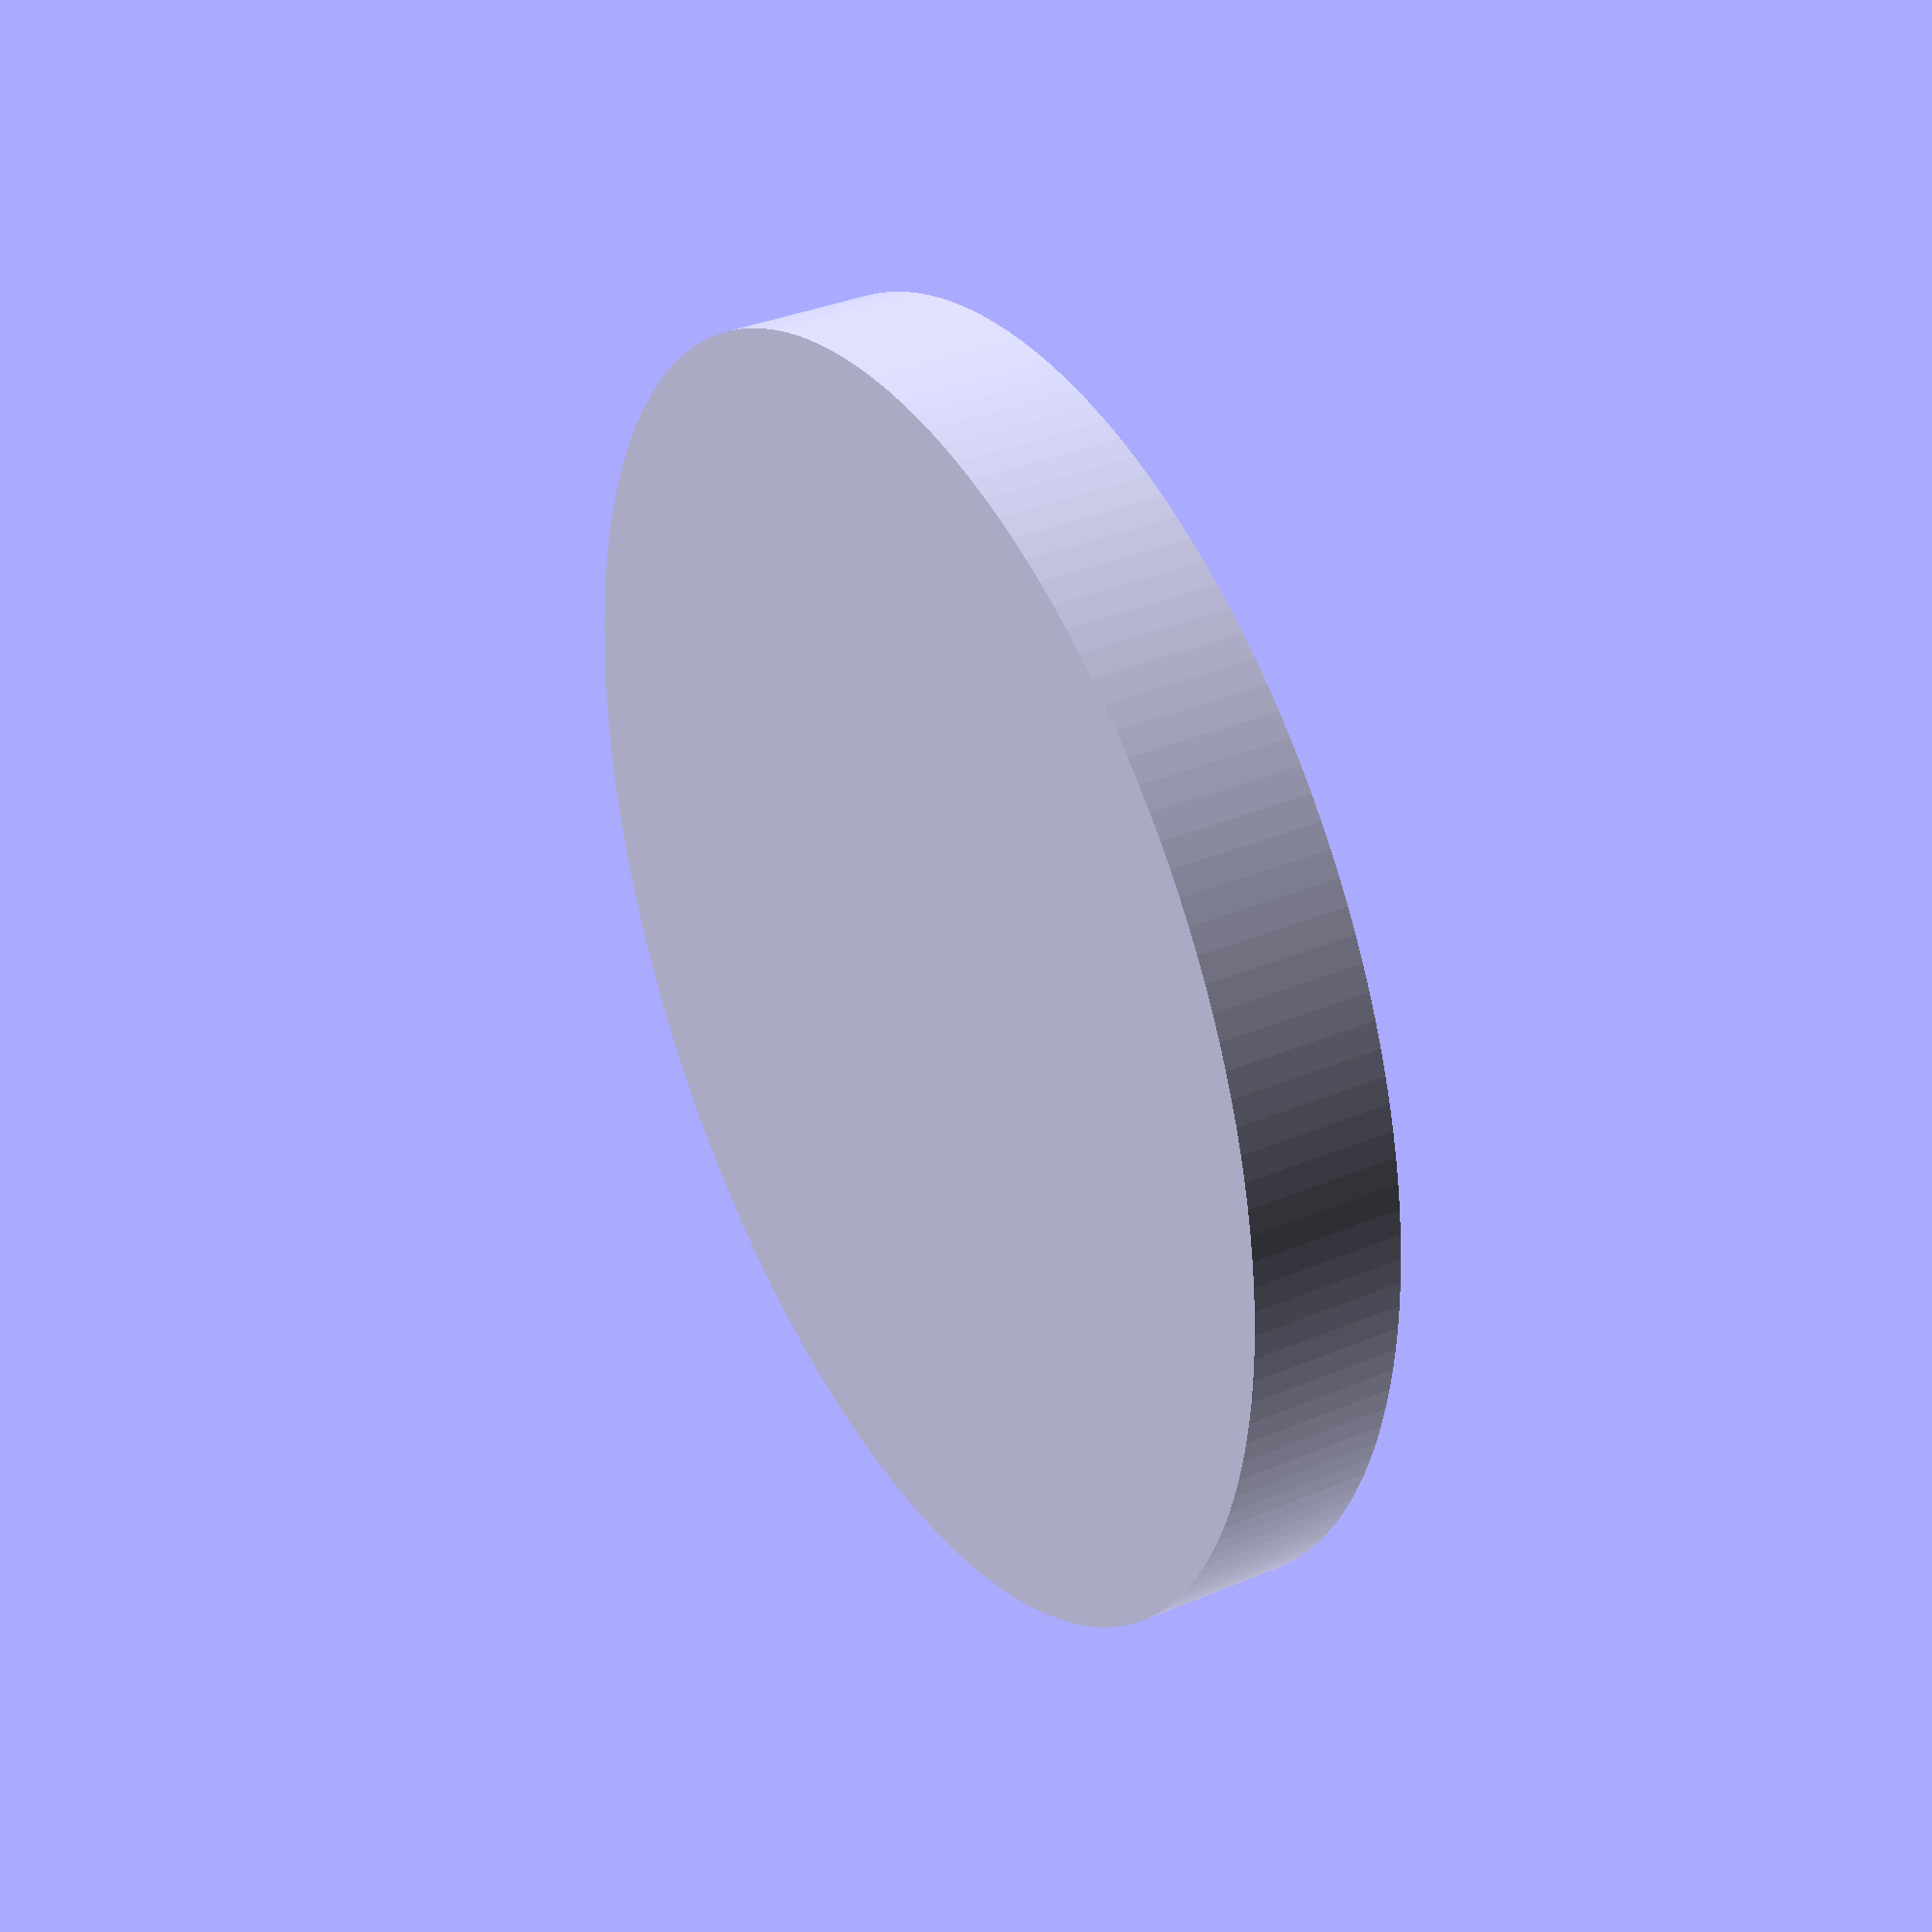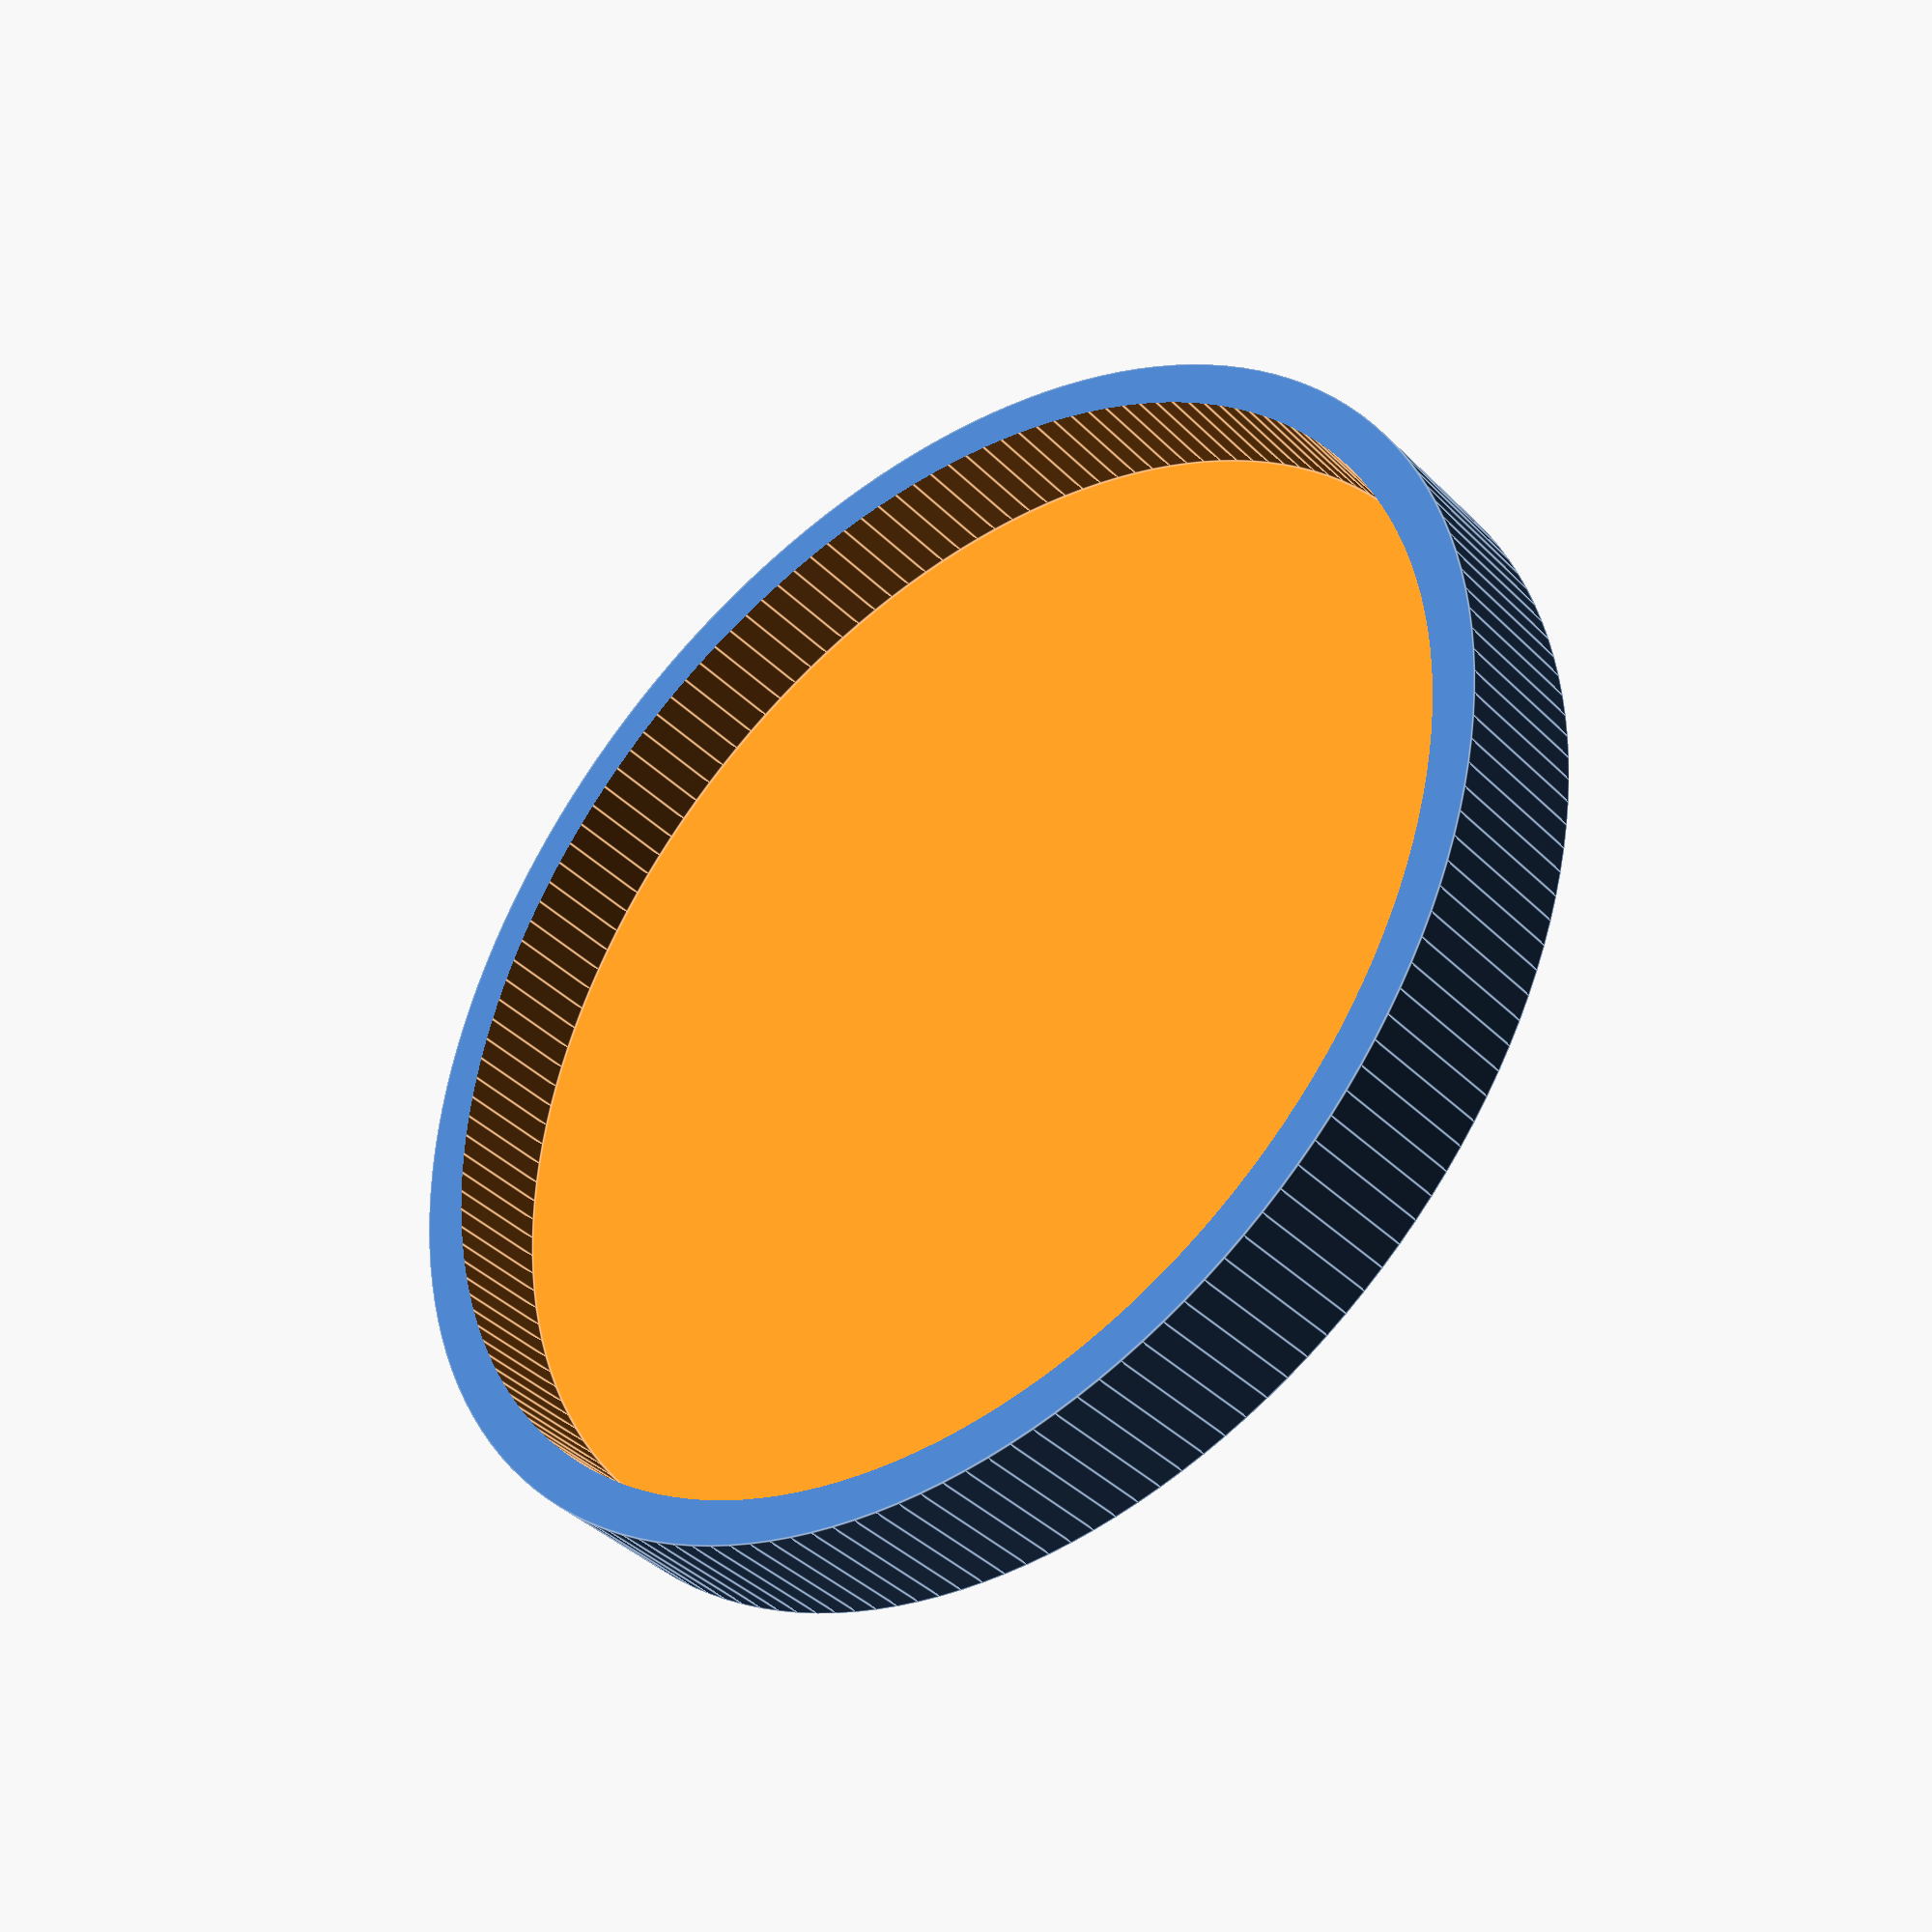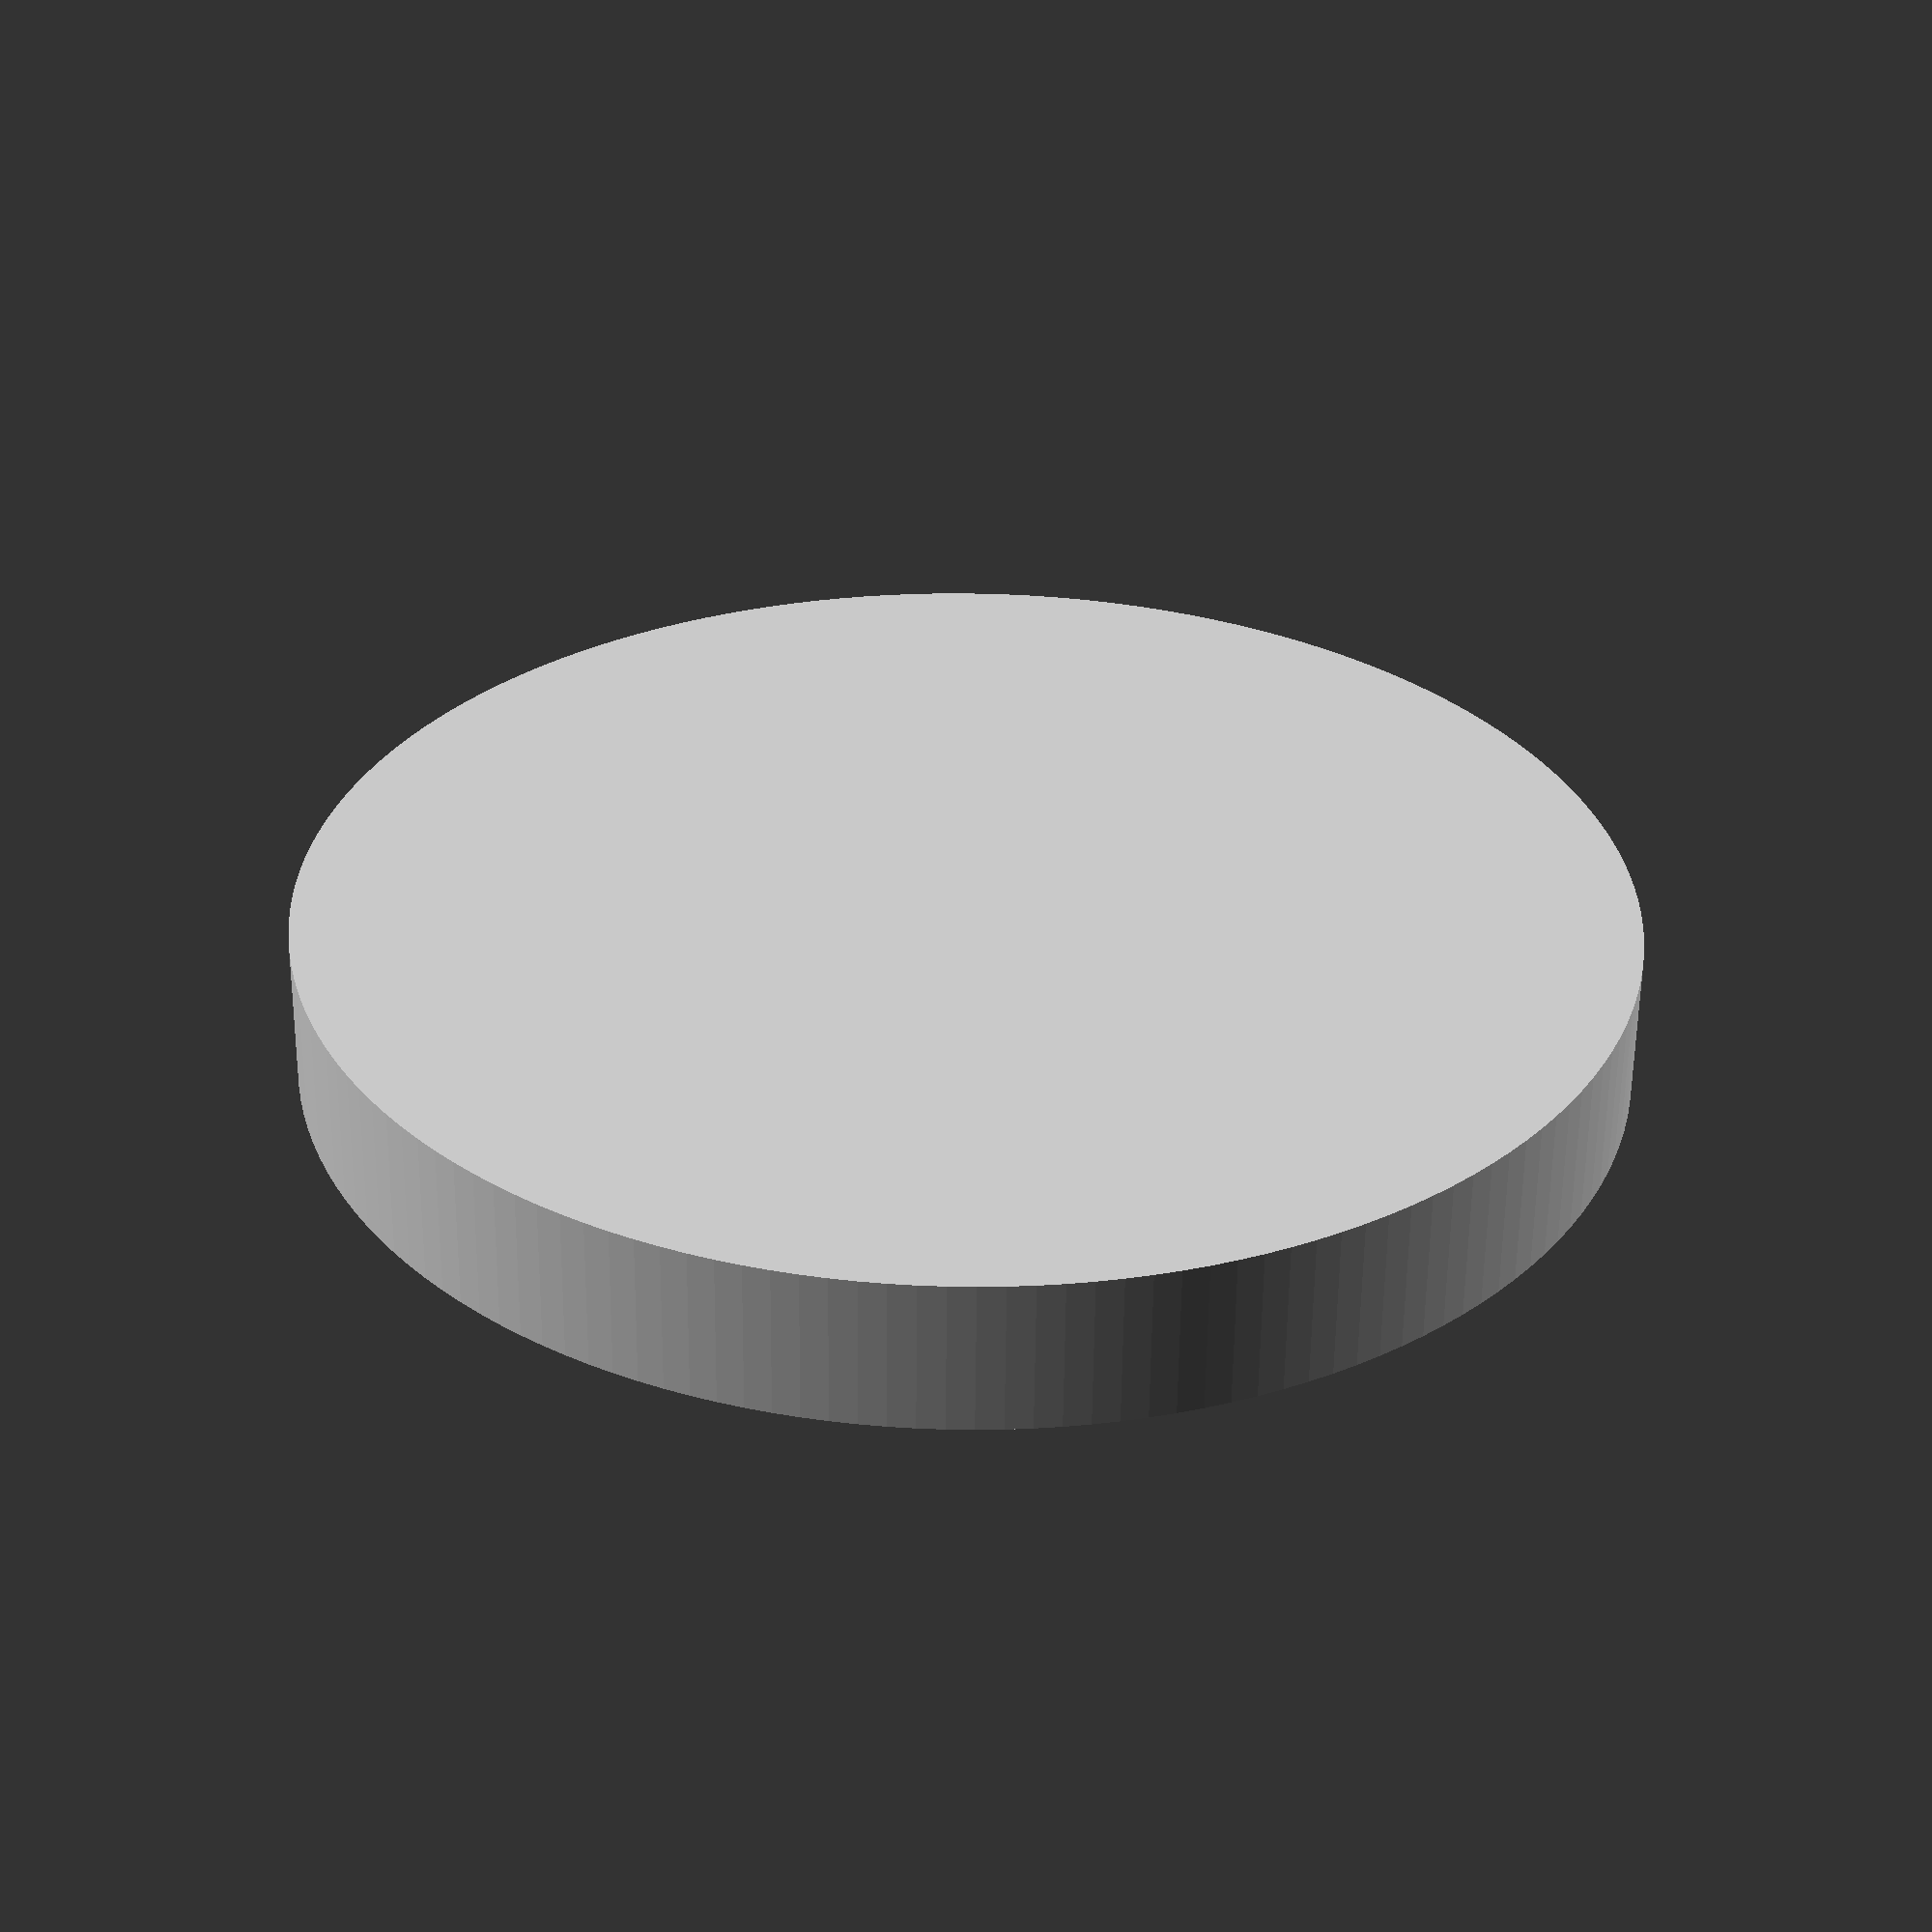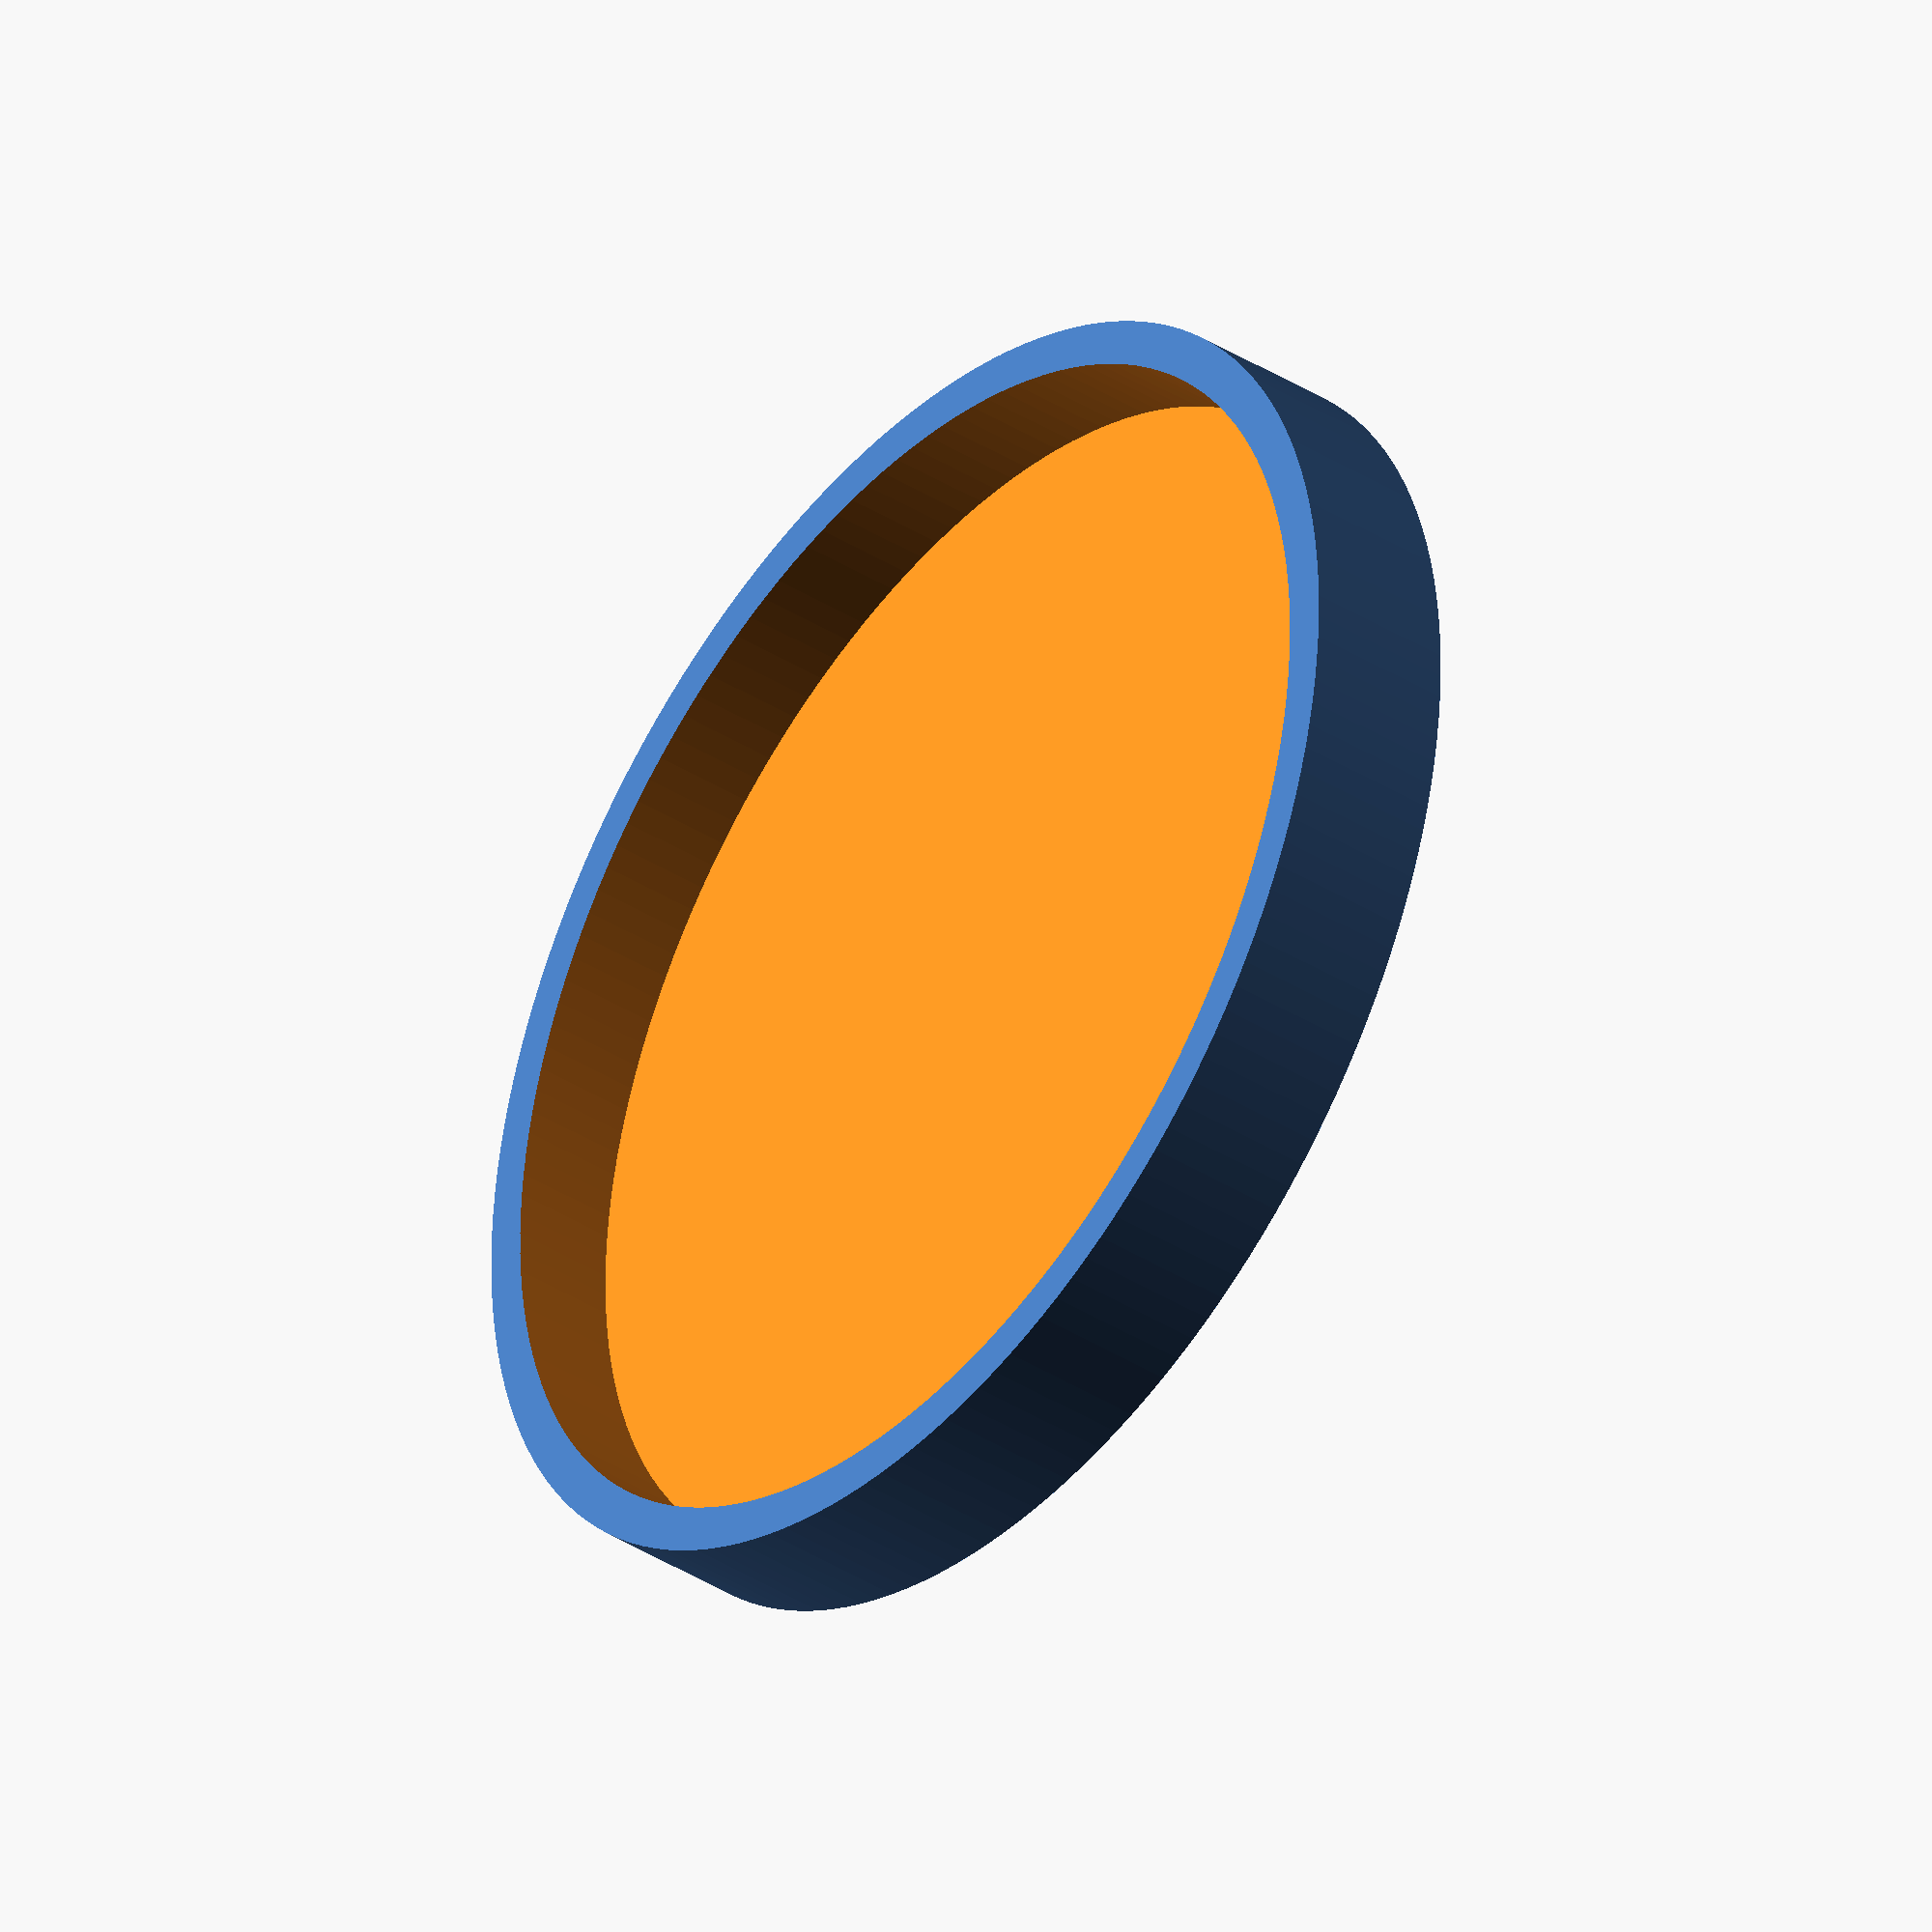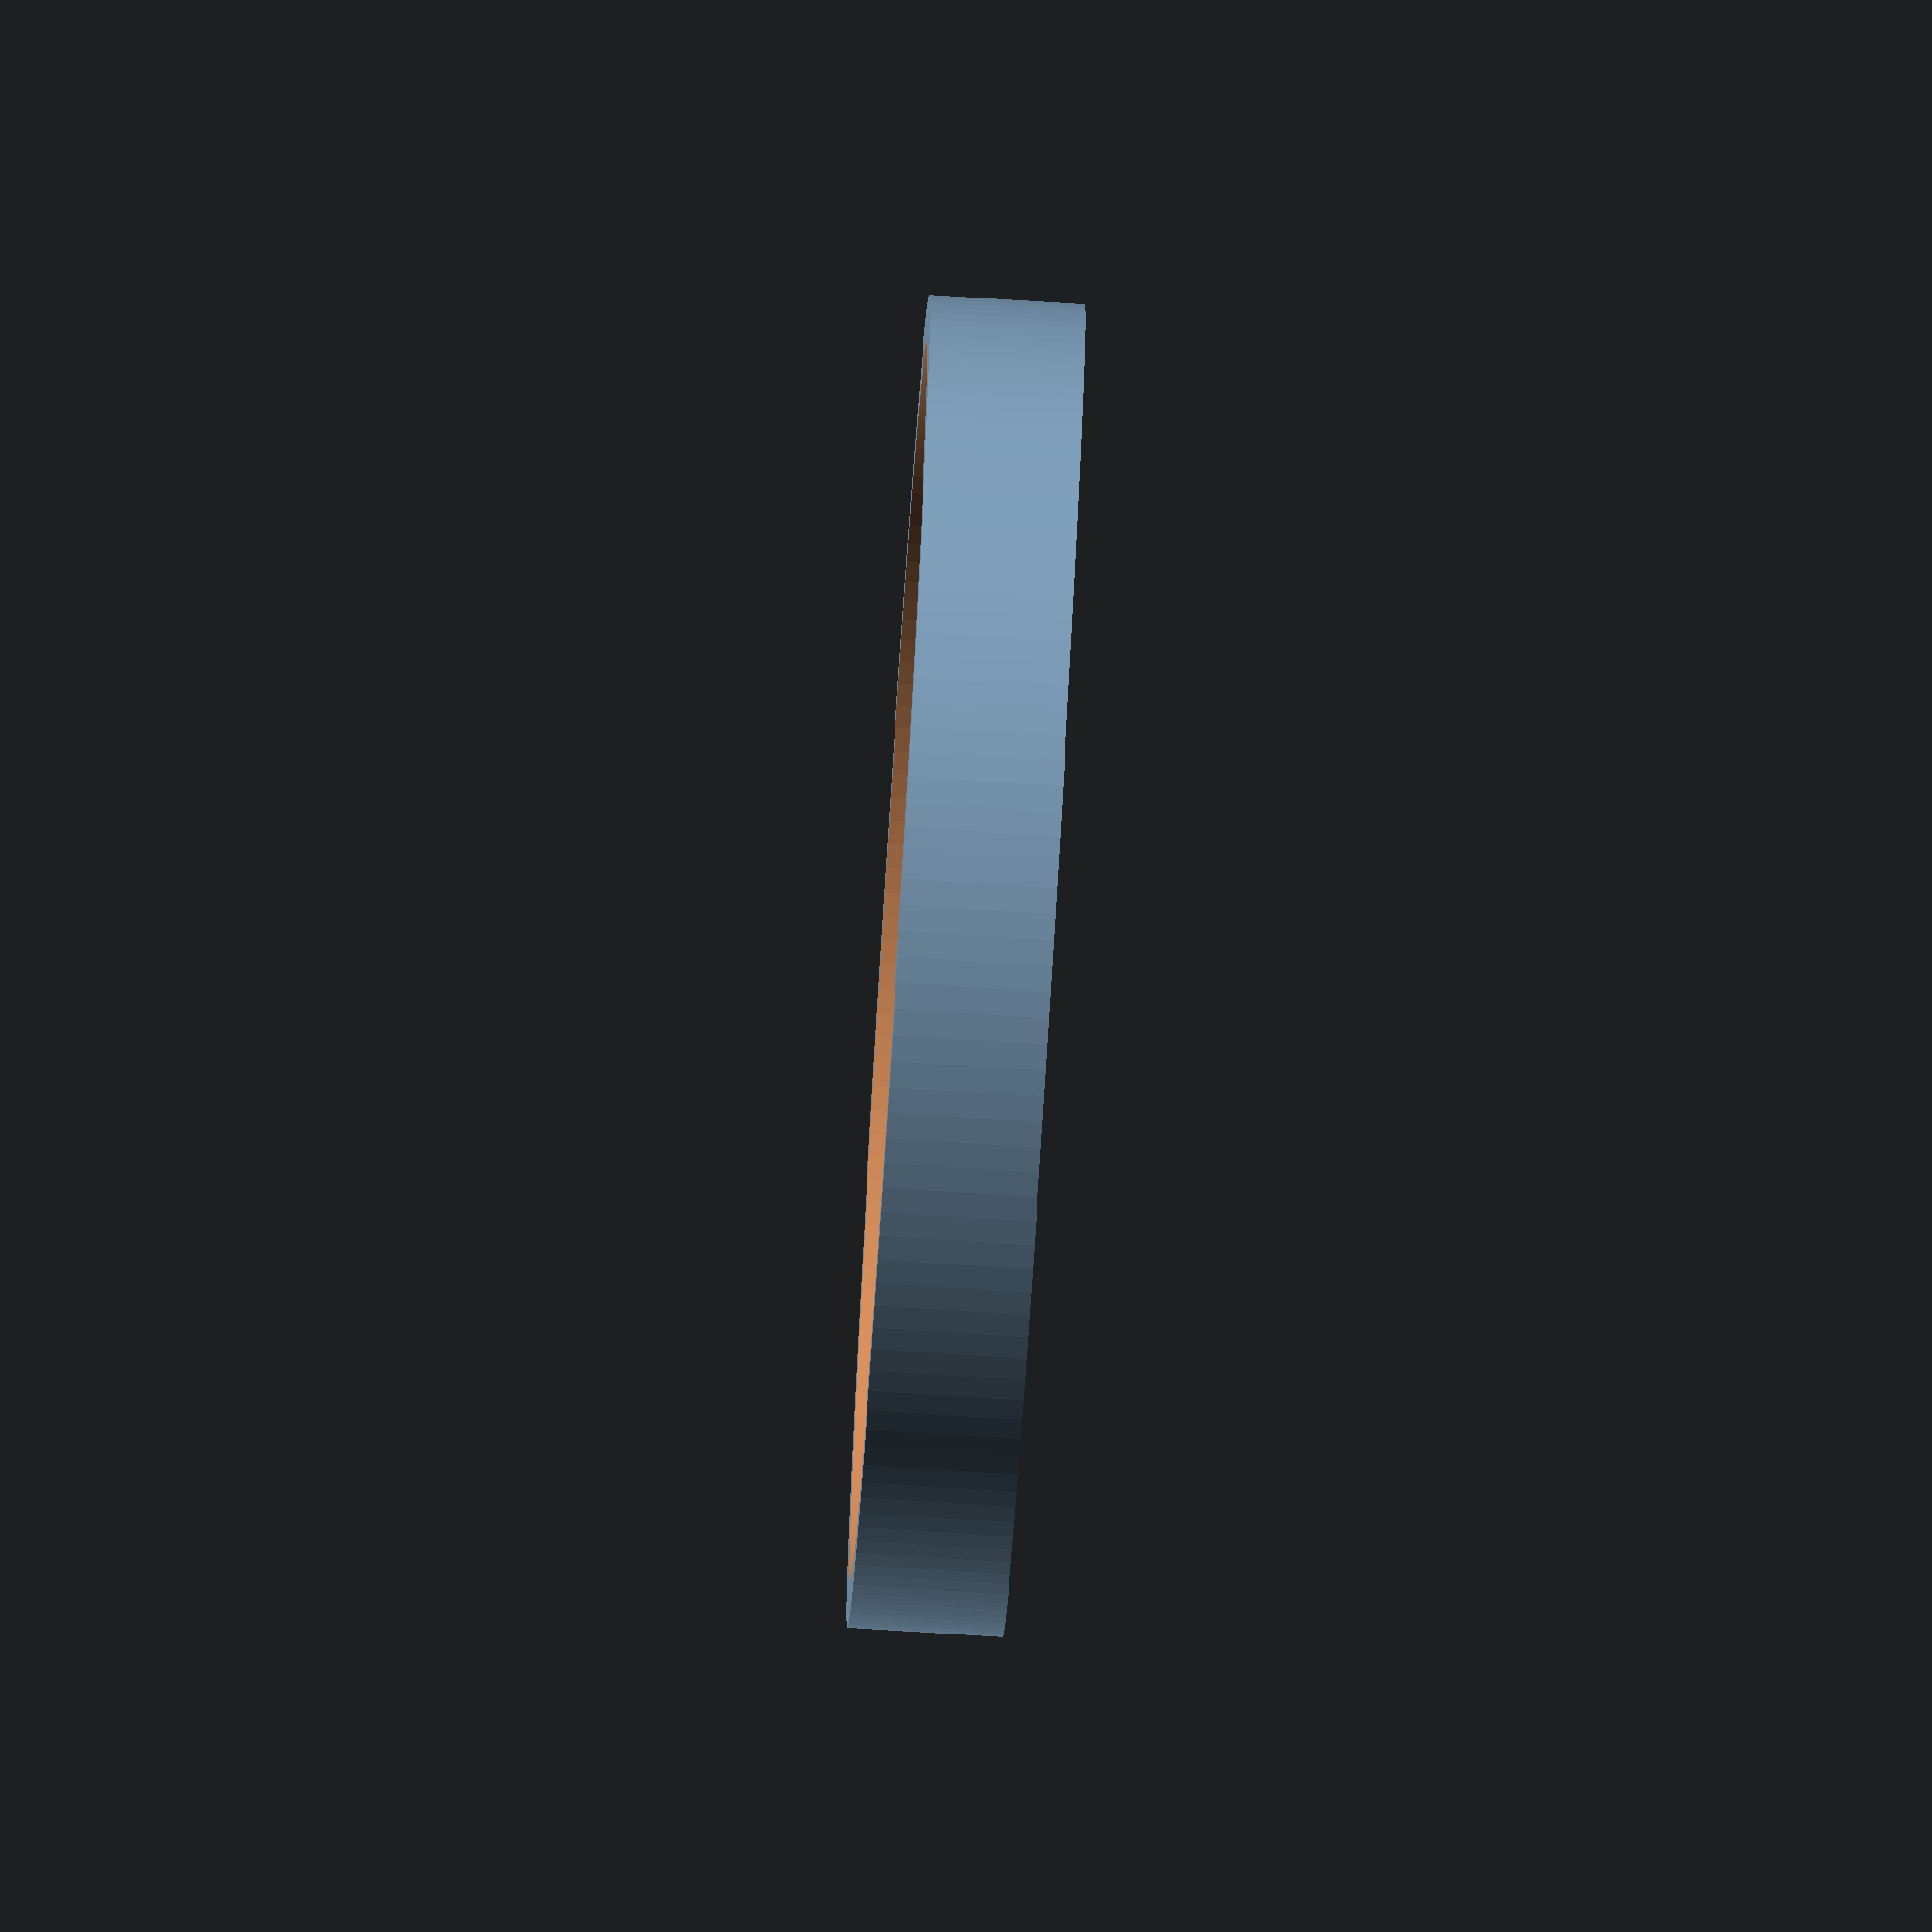
<openscad>
//inner diameter
diameter=80;

//total height
height=10;

//wall & bottom thickness
thickness=3;

// calculate radius
radius=(diameter/2)+thickness;
innerradius=diameter/2;

// define the object
difference(){
	cylinder(h=height, r=radius, center=false, $fn=2*diameter);
	translate([0,0,thickness]){
		cylinder(h=height, r=innerradius, center=false, $fn=2*diameter);
	}
};
</openscad>
<views>
elev=324.7 azim=270.7 roll=240.8 proj=p view=wireframe
elev=219.1 azim=356.9 roll=140.7 proj=p view=edges
elev=238.7 azim=300.0 roll=0.6 proj=p view=solid
elev=219.0 azim=48.3 roll=128.3 proj=o view=wireframe
elev=258.1 azim=109.2 roll=93.6 proj=o view=wireframe
</views>
